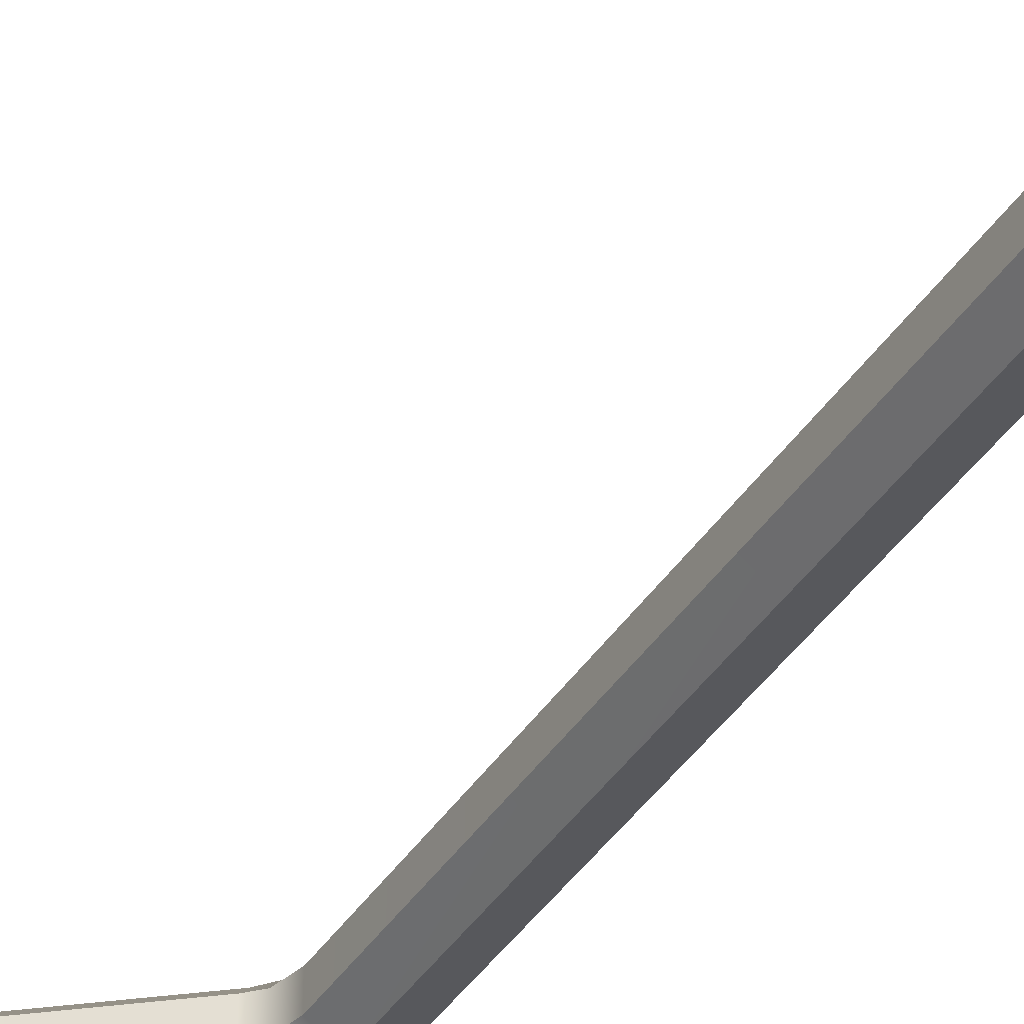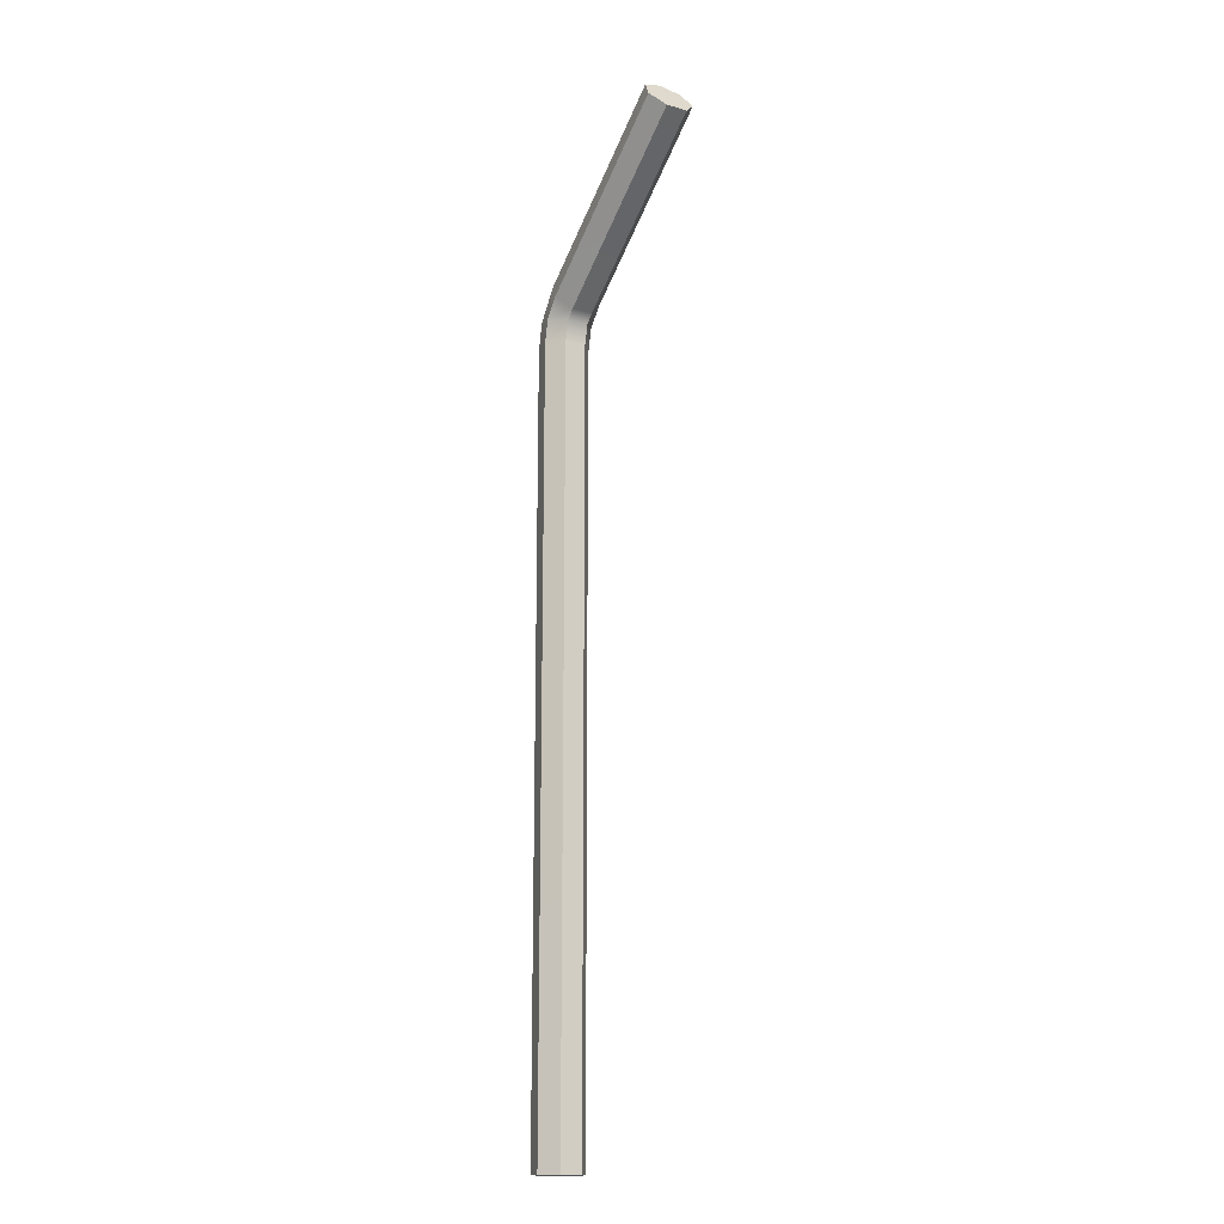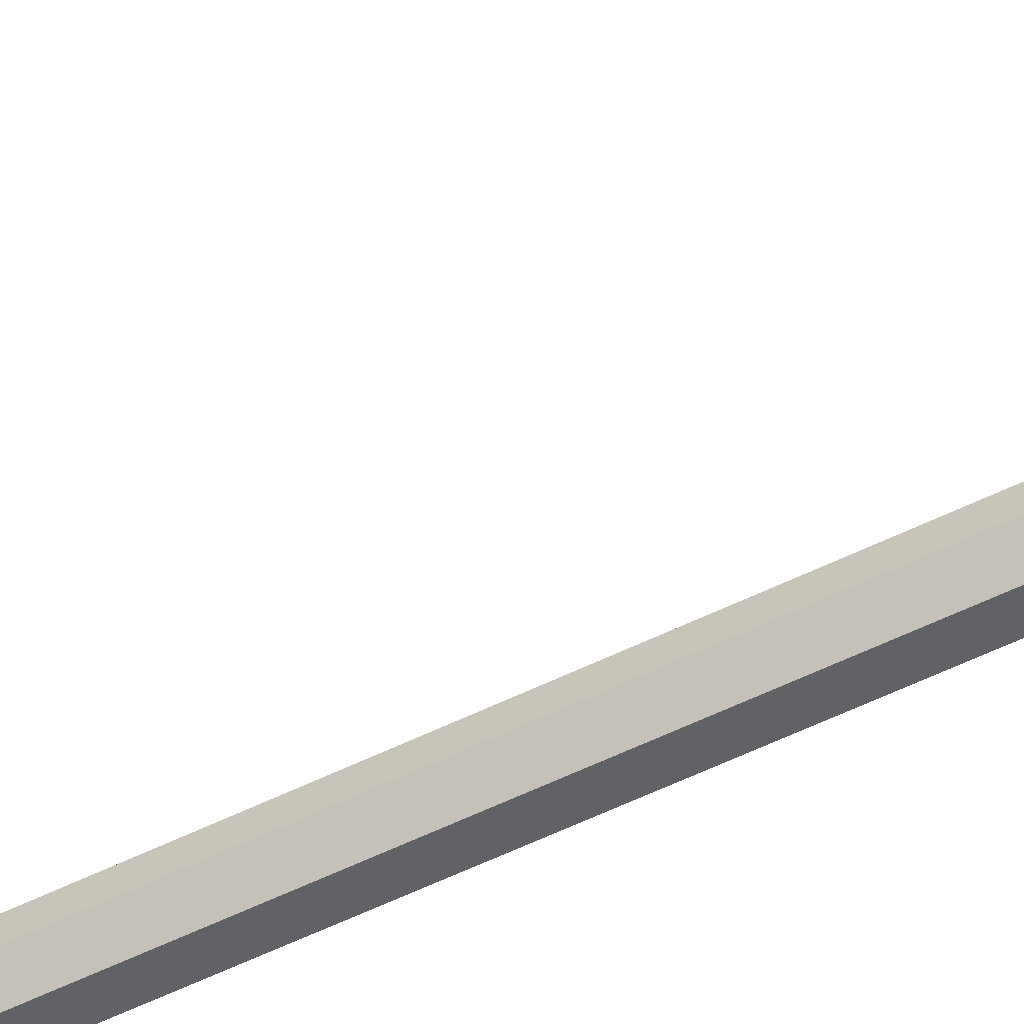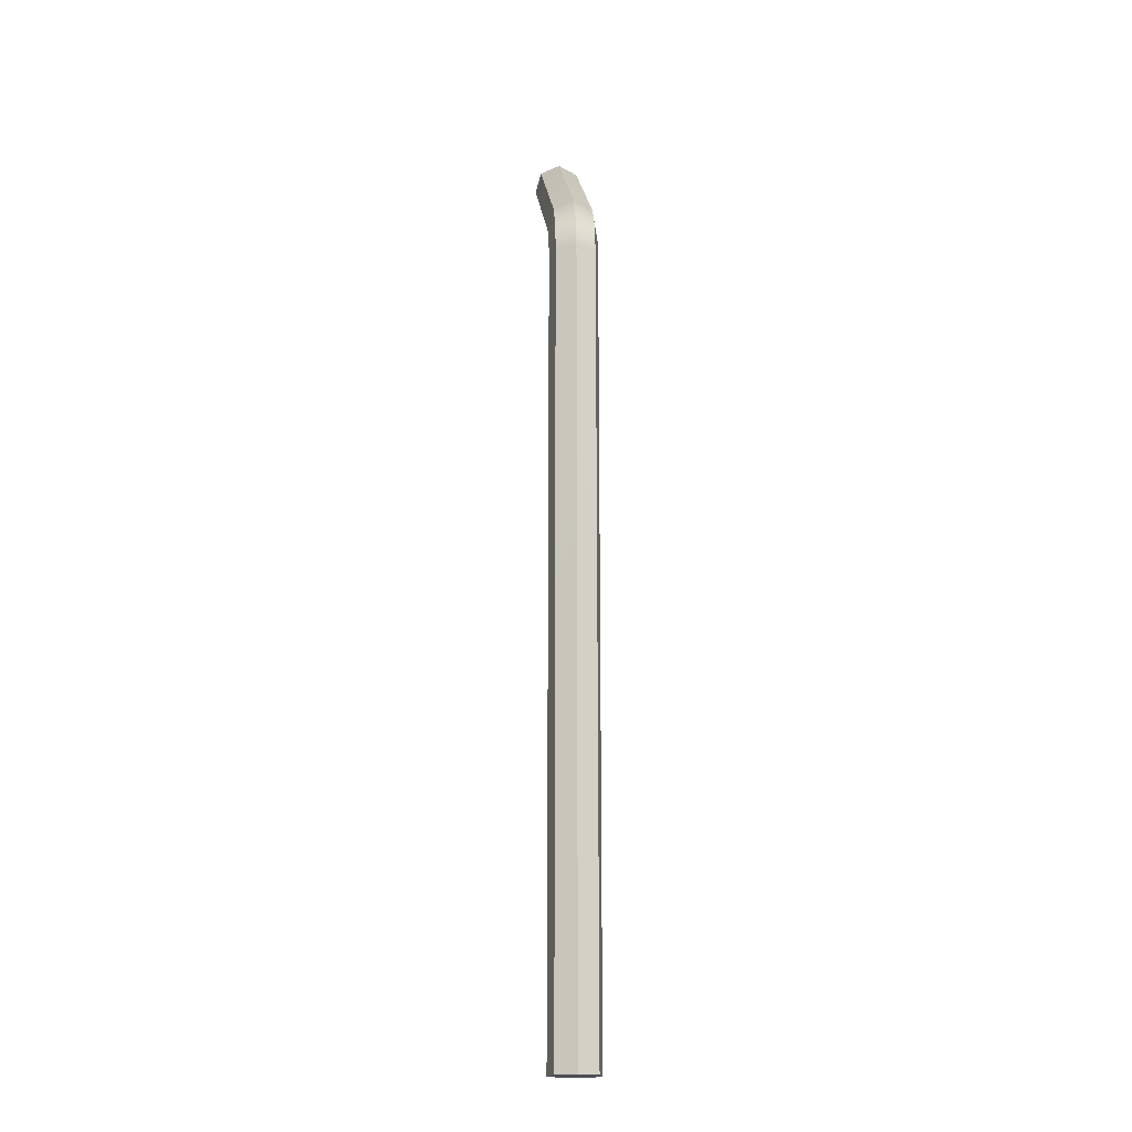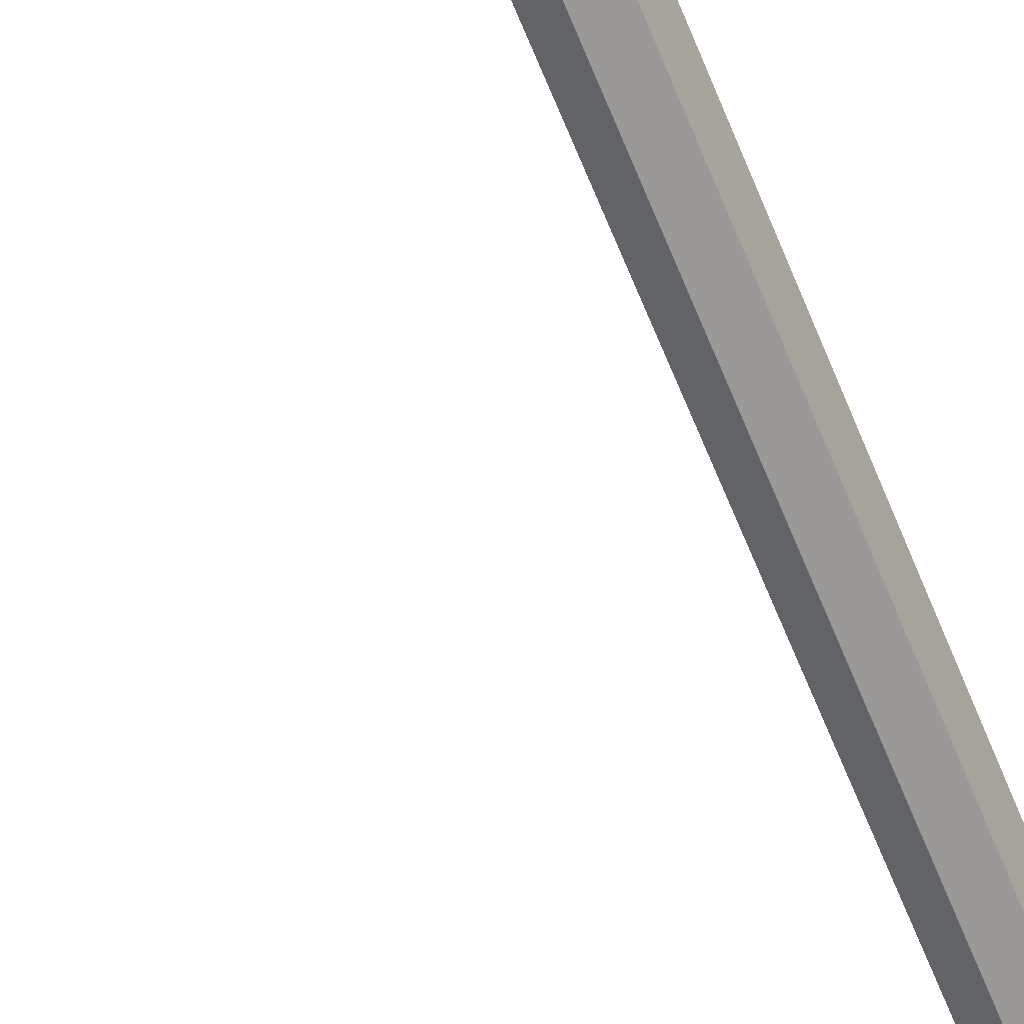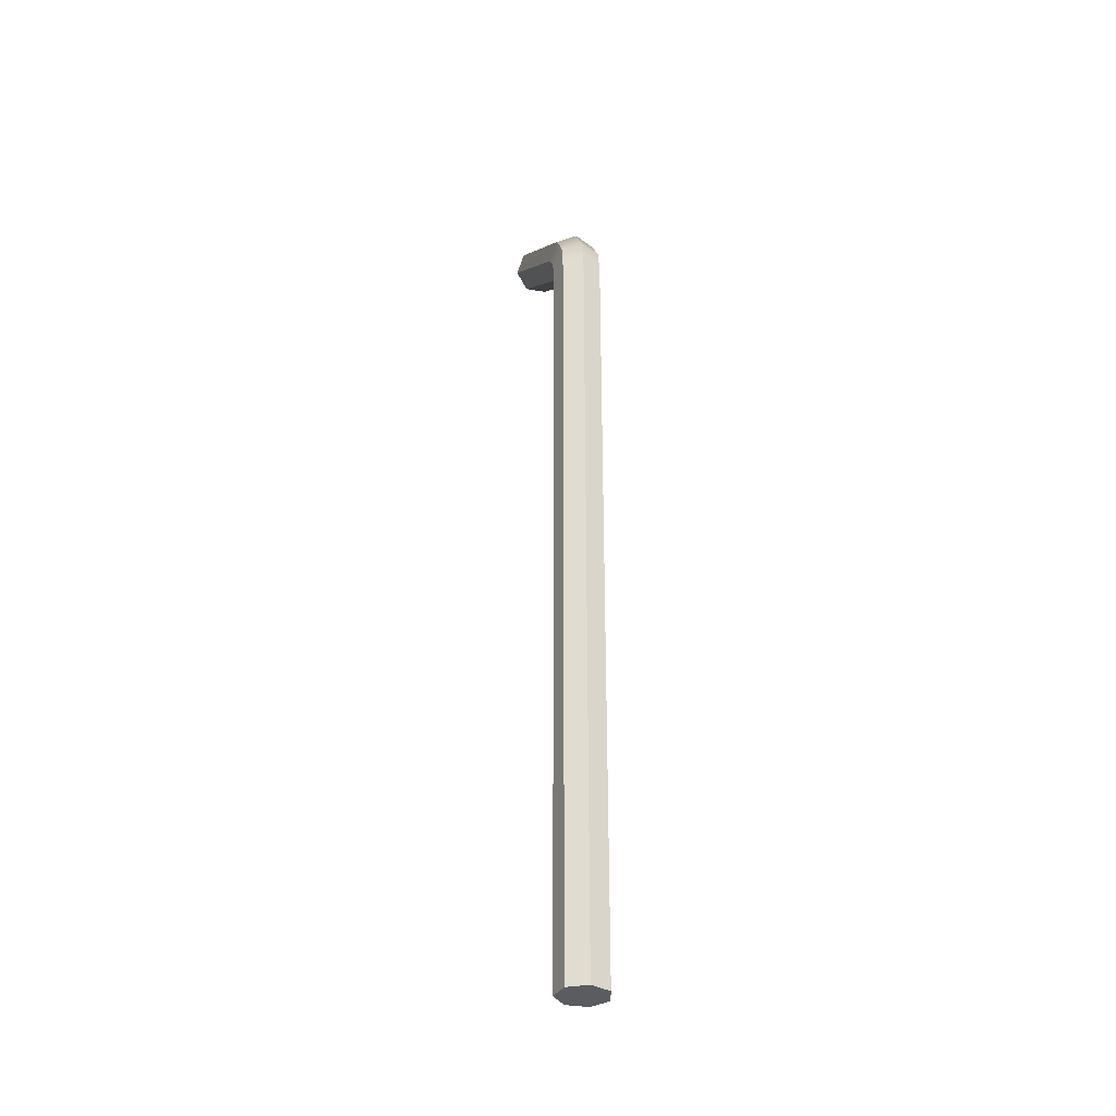
<metadata>
{"format":"obj","ext":"obj","renderer":"f3d","projection":"perspective","resolution":1024,"background":"white","views":[{"elev":-37.8,"azim":-28.4,"up":"+Z"},{"elev":-16.3,"azim":-120.8,"up":"+Y"},{"elev":-61.7,"azim":-64.0,"up":"+Z"},{"elev":-18.3,"azim":85.0,"up":"+Y"},{"elev":-63.9,"azim":22.1,"up":"+Z"},{"elev":-34.0,"azim":77.0,"up":"+Y"}]}
</metadata>
<code>
g default
v 6.093 3.368 2.142
v 6.063 3.368 2.135
v 6.04 3.368 2.154
v 6.04 3.368 2.184
v 6.063 3.368 2.203
v 6.093 3.368 2.197
v 6.106 3.368 2.169
v 5.812 4.738 2.142
v 5.793 4.715 2.135
v 5.779 4.696 2.154
v 5.779 4.696 2.184
v 5.793 4.715 2.203
v 5.812 4.738 2.197
v 5.82 4.748 2.169
v 6.071 3.368 2.169
v 5.798 4.721 2.169
v 6.085 4.505 2.142
v 6.098 4.508 2.169
v 6.085 4.505 2.197
v 6.056 4.498 2.203
v 6.033 4.492 2.184
v 6.033 4.492 2.154
v 6.056 4.498 2.135
v 6.054 4.547 2.142
v 6.062 4.557 2.169
v 6.054 4.547 2.197
v 6.036 4.523 2.203
v 6.021 4.505 2.184
v 6.021 4.505 2.154
v 6.036 4.523 2.135
v 6.093 4.465 2.142
v 6.106 4.465 2.169
v 6.093 4.465 2.197
v 6.063 4.465 2.203
v 6.04 4.465 2.184
v 6.04 4.465 2.154
v 6.063 4.465 2.135
g Straw
f 1 2 37 31
f 2 3 36 37
f 3 4 35 36
f 4 5 34 35
f 5 6 33 34
f 6 7 32 33
f 7 1 31 32
f 2 1 15
f 3 2 15
f 4 3 15
f 5 4 15
f 6 5 15
f 7 6 15
f 1 7 15
f 8 9 16
f 9 10 16
f 10 11 16
f 11 12 16
f 12 13 16
f 13 14 16
f 14 8 16
f 18 17 24 25
f 19 18 25 26
f 20 19 26 27
f 21 20 27 28
f 22 21 28 29
f 23 22 29 30
f 17 23 30 24
f 25 24 8 14
f 26 25 14 13
f 27 26 13 12
f 28 27 12 11
f 29 28 11 10
f 30 29 10 9
f 24 30 9 8
f 32 31 17 18
f 33 32 18 19
f 34 33 19 20
f 35 34 20 21
f 36 35 21 22
f 37 36 22 23
f 31 37 23 17

</code>
